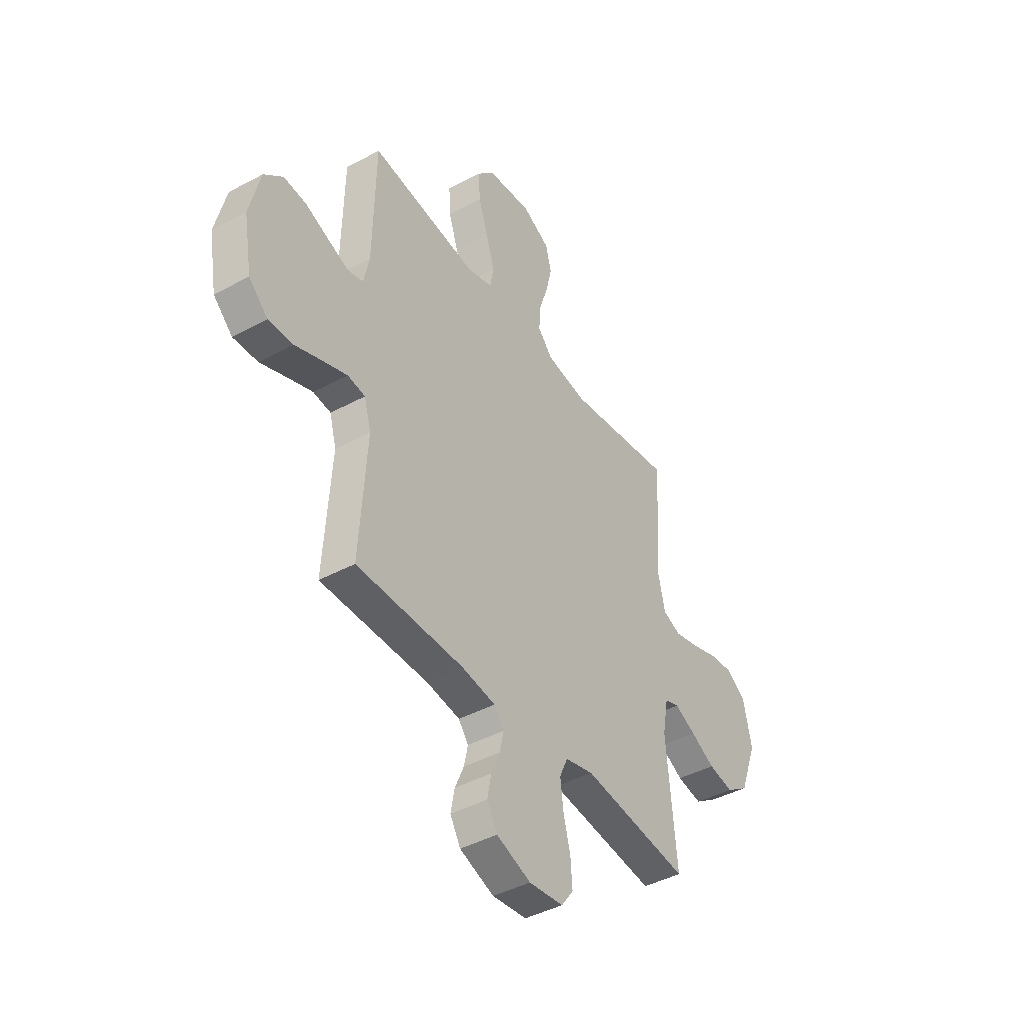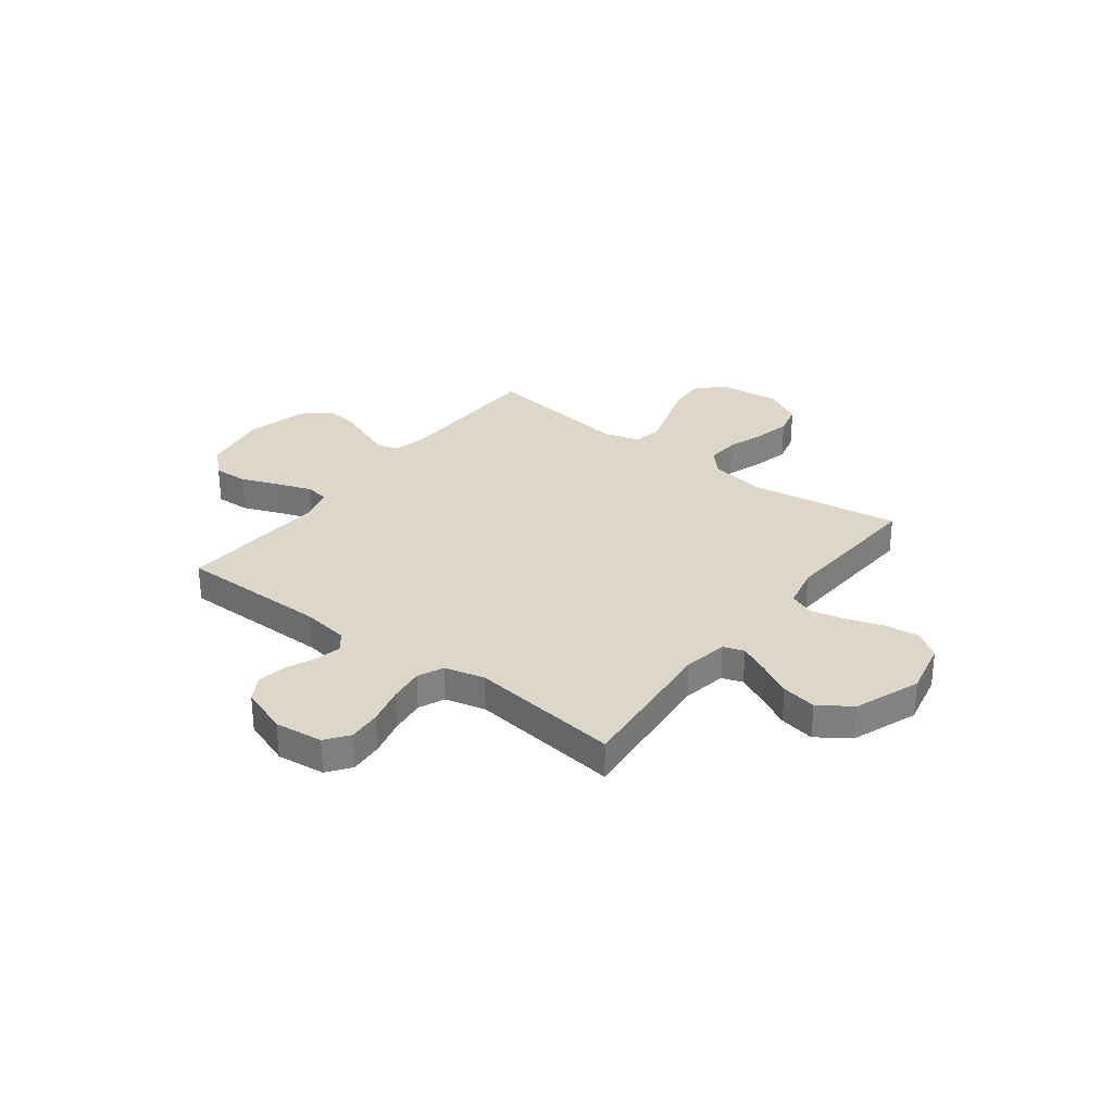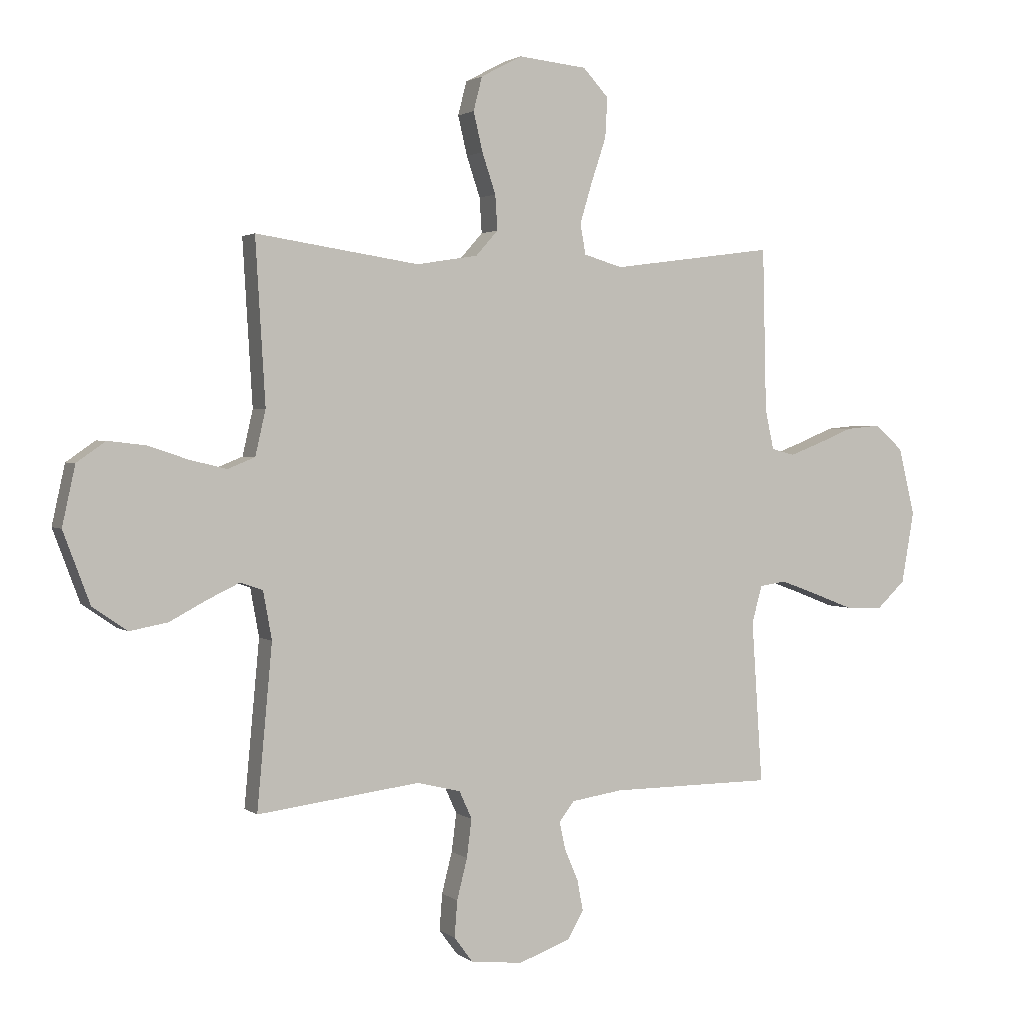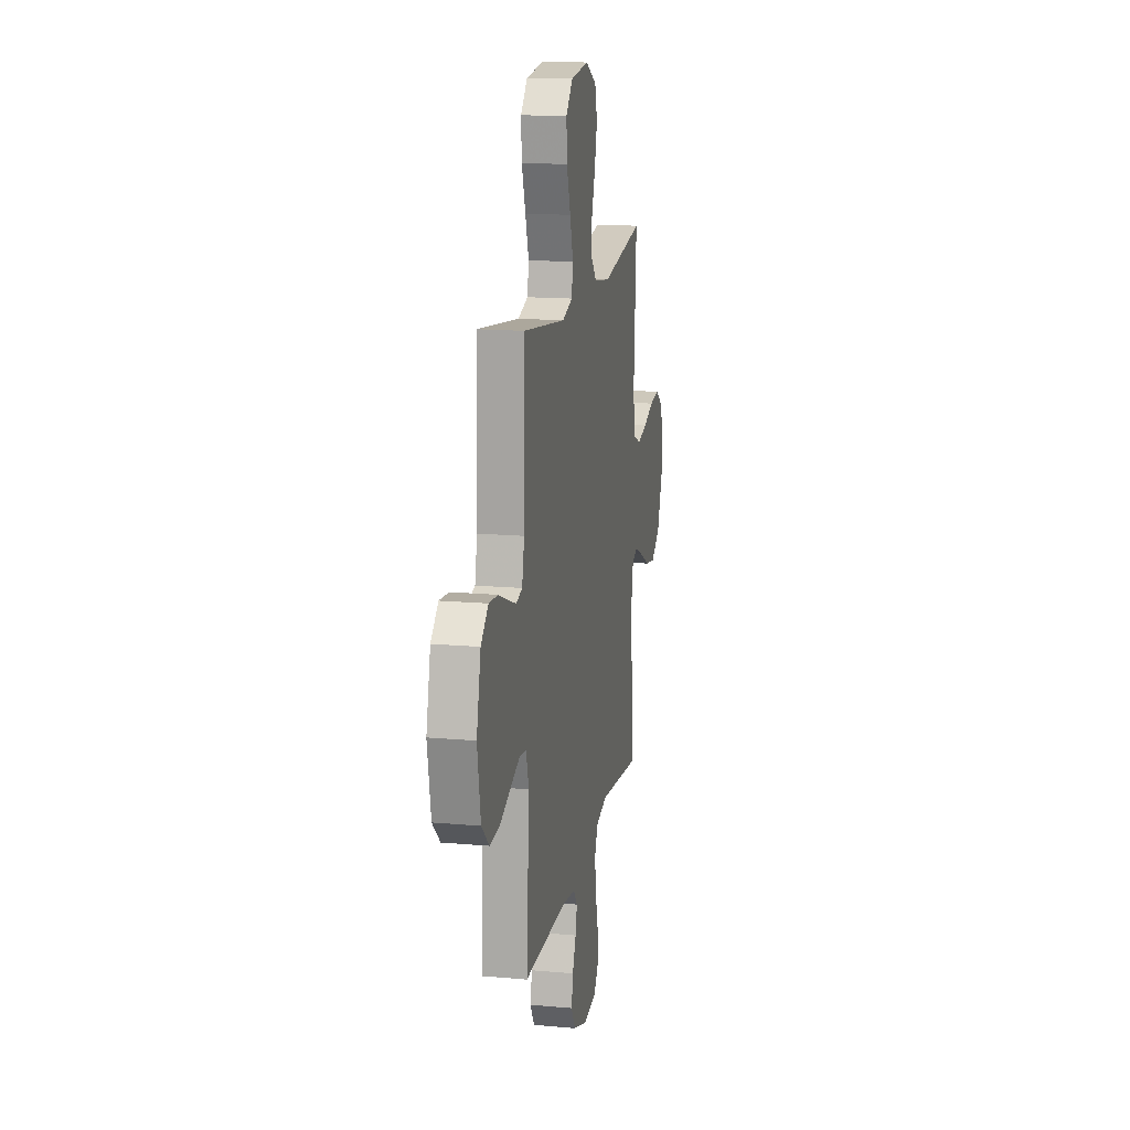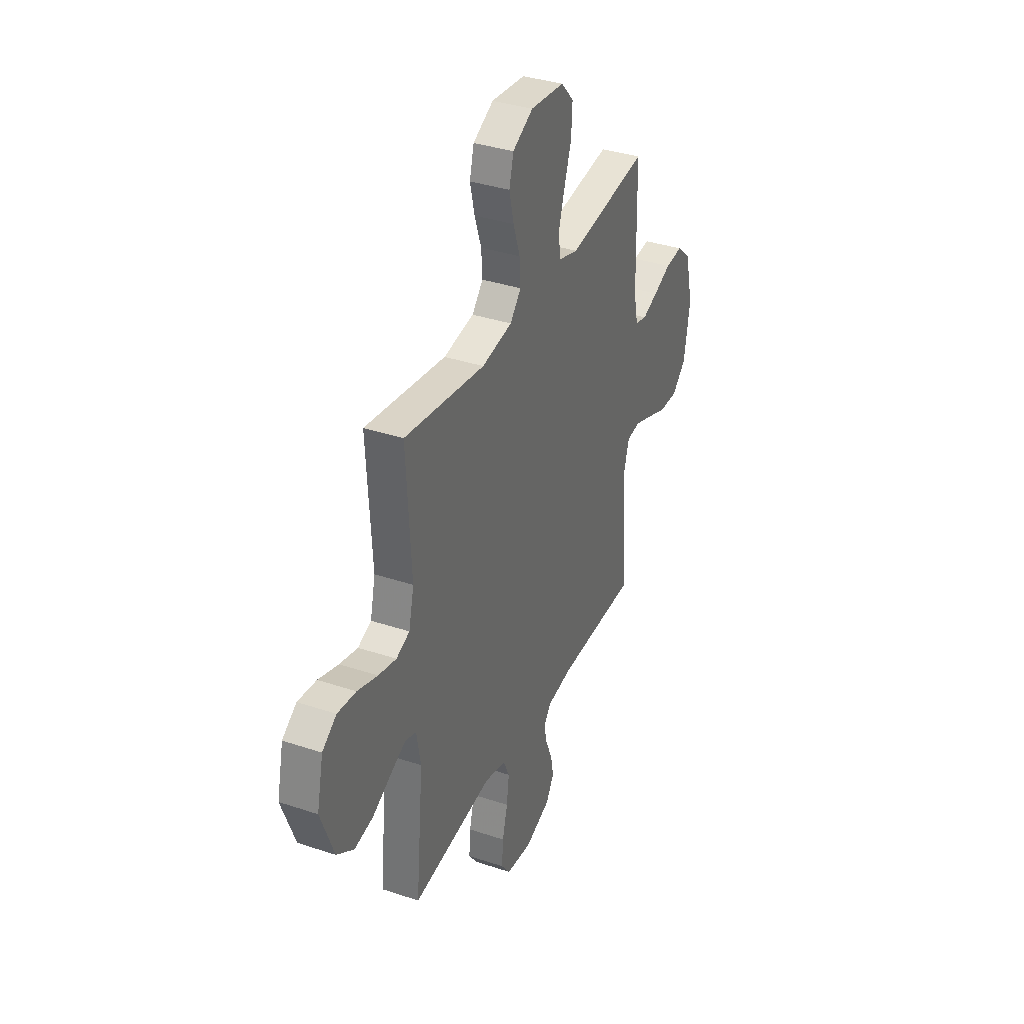
<metadata>
{"format":"obj","ext":"obj","renderer":"f3d","projection":"perspective","resolution":1024,"background":"white","views":[{"elev":-42.6,"azim":122.8,"up":"+Z"},{"elev":30.3,"azim":-142.7,"up":"+Y"},{"elev":2.1,"azim":-24.3,"up":"+Z"},{"elev":15.7,"azim":100.6,"up":"+Z"},{"elev":36.2,"azim":-66.4,"up":"+Z"}]}
</metadata>
<code>
v 0.5 0.07 0.5
v 0.507 0.07 0.2
v 0.523 0.07 0.126
v 0.566 0.07 0.115
v 0.624 0.07 0.137
v 0.69 0.07 0.164
v 0.754 0.07 0.17
v 0.806 0.07 0.124
v 0.836 0.07 0
v 0.813 0.07 -0.132
v 0.76 0.07 -0.182
v 0.691 0.07 -0.179
v 0.616 0.07 -0.15
v 0.548 0.07 -0.125
v 0.499 0.07 -0.132
v 0.48 0.07 -0.2
v 0.5 0.07 -0.5
v 0.2 0.07 -0.501
v 0.106 0.07 -0.515
v 0.078 0.07 -0.551
v 0.089 0.07 -0.602
v 0.114 0.07 -0.66
v 0.125 0.07 -0.718
v 0.096 0.07 -0.768
v 0 0.07 -0.803
v -0.096 0.07 -0.792
v -0.13 0.07 -0.746
v -0.125 0.07 -0.679
v -0.106 0.07 -0.604
v -0.097 0.07 -0.534
v -0.12 0.07 -0.483
v -0.2 0.07 -0.463
v -0.5 0.07 -0.5
v -0.472 0.07 -0.2
v -0.488 0.07 -0.112
v -0.529 0.07 -0.098
v -0.588 0.07 -0.126
v -0.656 0.07 -0.162
v -0.726 0.07 -0.175
v -0.79 0.07 -0.131
v -0.839 0.07 0
v -0.815 0.07 0.109
v -0.762 0.07 0.146
v -0.693 0.07 0.138
v -0.618 0.07 0.113
v -0.551 0.07 0.097
v -0.501 0.07 0.117
v -0.482 0.07 0.2
v -0.5 0.07 0.5
v -0.2 0.07 0.455
v -0.087 0.07 0.473
v -0.046 0.07 0.519
v -0.05 0.07 0.583
v -0.075 0.07 0.657
v -0.092 0.07 0.729
v -0.076 0.07 0.791
v 0 0.07 0.831
v 0.126 0.07 0.818
v 0.173 0.07 0.767
v 0.169 0.07 0.694
v 0.142 0.07 0.613
v 0.119 0.07 0.537
v 0.129 0.07 0.481
v 0.2 0.07 0.46
v 0.5 0 0.5
v 0.507 0 0.2
v 0.523 0 0.126
v 0.566 0 0.115
v 0.624 0 0.137
v 0.69 0 0.164
v 0.754 0 0.17
v 0.806 0 0.124
v 0.836 0 0
v 0.813 0 -0.132
v 0.76 0 -0.182
v 0.691 0 -0.179
v 0.616 0 -0.15
v 0.548 0 -0.125
v 0.499 0 -0.132
v 0.48 0 -0.2
v 0.5 0 -0.5
v 0.2 0 -0.501
v 0.106 0 -0.515
v 0.078 0 -0.551
v 0.089 0 -0.602
v 0.114 0 -0.66
v 0.125 0 -0.718
v 0.096 0 -0.768
v 0 0 -0.803
v -0.096 0 -0.792
v -0.13 0 -0.746
v -0.125 0 -0.679
v -0.106 0 -0.604
v -0.097 0 -0.534
v -0.12 0 -0.483
v -0.2 0 -0.463
v -0.5 0 -0.5
v -0.472 0 -0.2
v -0.488 0 -0.112
v -0.529 0 -0.098
v -0.588 0 -0.126
v -0.656 0 -0.162
v -0.726 0 -0.175
v -0.79 0 -0.131
v -0.839 0 0
v -0.815 0 0.109
v -0.762 0 0.146
v -0.693 0 0.138
v -0.618 0 0.113
v -0.551 0 0.097
v -0.501 0 0.117
v -0.482 0 0.2
v -0.5 0 0.5
v -0.2 0 0.455
v -0.087 0 0.473
v -0.046 0 0.519
v -0.05 0 0.583
v -0.075 0 0.657
v -0.092 0 0.729
v -0.076 0 0.791
v 0 0 0.831
v 0.126 0 0.818
v 0.173 0 0.767
v 0.169 0 0.694
v 0.142 0 0.613
v 0.119 0 0.537
v 0.129 0 0.481
v 0.2 0 0.46
f 58 59 60 61
f 58 61 62
f 57 58 62
f 56 57 62 63
f 53 54 55 56
f 48 49 50
f 47 48 50 51
f 42 43 44 45
f 42 45 46
f 41 42 46
f 40 41 46
f 37 38 39 40
f 36 37 40 46
f 35 36 46 47
f 32 33 34
f 31 32 34 35
f 26 27 28 29
f 26 29 30
f 25 26 30
f 24 25 30
f 21 22 23 24
f 20 21 24 30
f 19 20 30 31
f 16 17 18
f 15 16 18 19
f 10 11 12 13
f 10 13 14
f 9 10 14
f 8 9 14 15
f 5 6 7 8
f 4 5 8 15
f 64 1 2
f 63 64 2 3
f 53 56 63
f 52 53 63 3
f 31 35 47 51
f 31 51 52 3
f 15 19 31
f 3 4 15 31
f 125 124 123 122
f 126 125 122
f 126 122 121
f 127 126 121 120
f 120 119 118 117
f 114 113 112
f 115 114 112 111
f 109 108 107 106
f 110 109 106
f 110 106 105
f 110 105 104
f 104 103 102 101
f 110 104 101 100
f 111 110 100 99
f 98 97 96
f 99 98 96 95
f 93 92 91 90
f 94 93 90
f 94 90 89
f 94 89 88
f 88 87 86 85
f 94 88 85 84
f 95 94 84 83
f 82 81 80
f 83 82 80 79
f 77 76 75 74
f 78 77 74
f 78 74 73
f 79 78 73 72
f 72 71 70 69
f 79 72 69 68
f 66 65 128
f 67 66 128 127
f 127 120 117
f 67 127 117 116
f 115 111 99 95
f 67 116 115 95
f 95 83 79
f 95 79 68 67
f 1 65 66 2
f 2 66 67 3
f 3 67 68 4
f 4 68 69 5
f 5 69 70 6
f 6 70 71 7
f 7 71 72 8
f 8 72 73 9
f 9 73 74 10
f 10 74 75 11
f 11 75 76 12
f 12 76 77 13
f 13 77 78 14
f 14 78 79 15
f 15 79 80 16
f 16 80 81 17
f 17 81 82 18
f 18 82 83 19
f 19 83 84 20
f 20 84 85 21
f 21 85 86 22
f 22 86 87 23
f 23 87 88 24
f 24 88 89 25
f 25 89 90 26
f 26 90 91 27
f 27 91 92 28
f 28 92 93 29
f 29 93 94 30
f 30 94 95 31
f 31 95 96 32
f 32 96 97 33
f 33 97 98 34
f 34 98 99 35
f 35 99 100 36
f 36 100 101 37
f 37 101 102 38
f 38 102 103 39
f 39 103 104 40
f 40 104 105 41
f 41 105 106 42
f 42 106 107 43
f 43 107 108 44
f 44 108 109 45
f 45 109 110 46
f 46 110 111 47
f 47 111 112 48
f 48 112 113 49
f 49 113 114 50
f 50 114 115 51
f 51 115 116 52
f 52 116 117 53
f 53 117 118 54
f 54 118 119 55
f 55 119 120 56
f 56 120 121 57
f 57 121 122 58
f 58 122 123 59
f 59 123 124 60
f 60 124 125 61
f 61 125 126 62
f 62 126 127 63
f 63 127 128 64
f 64 128 65 1

</code>
